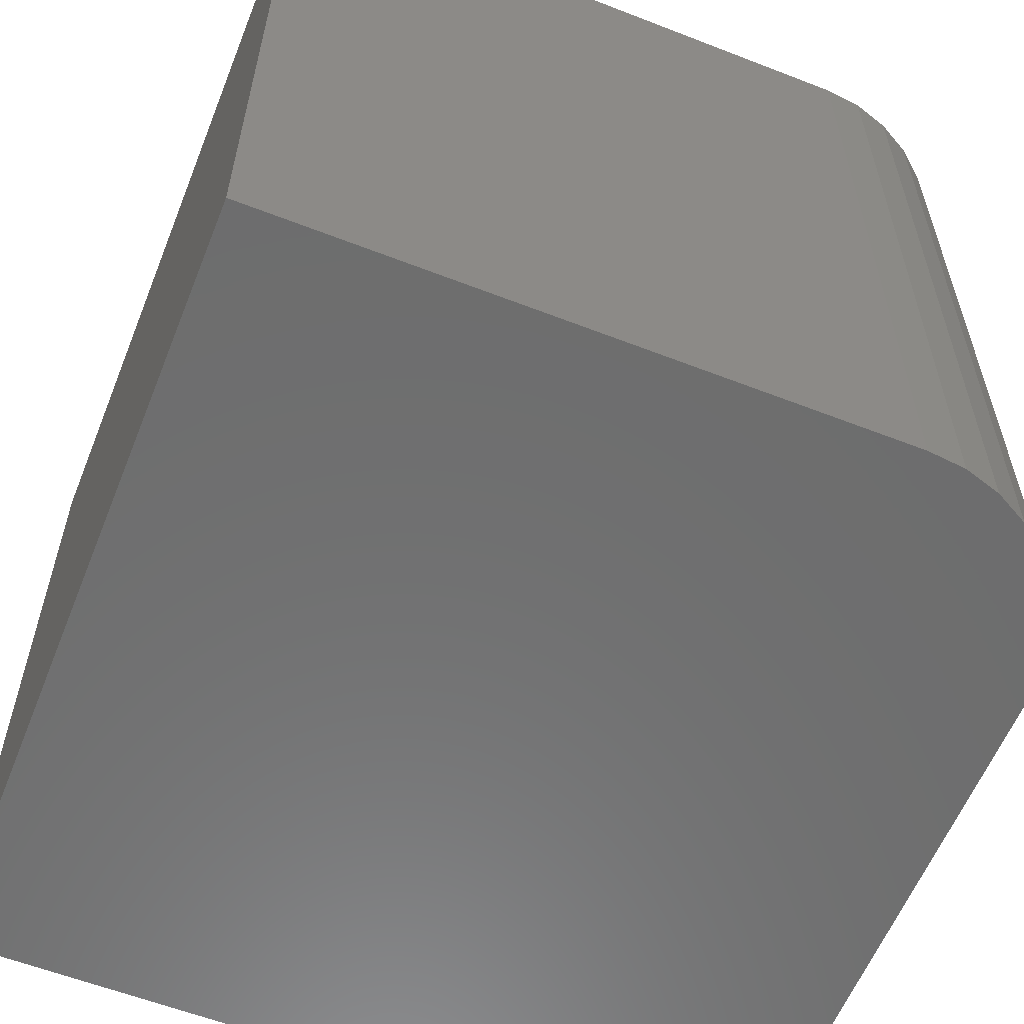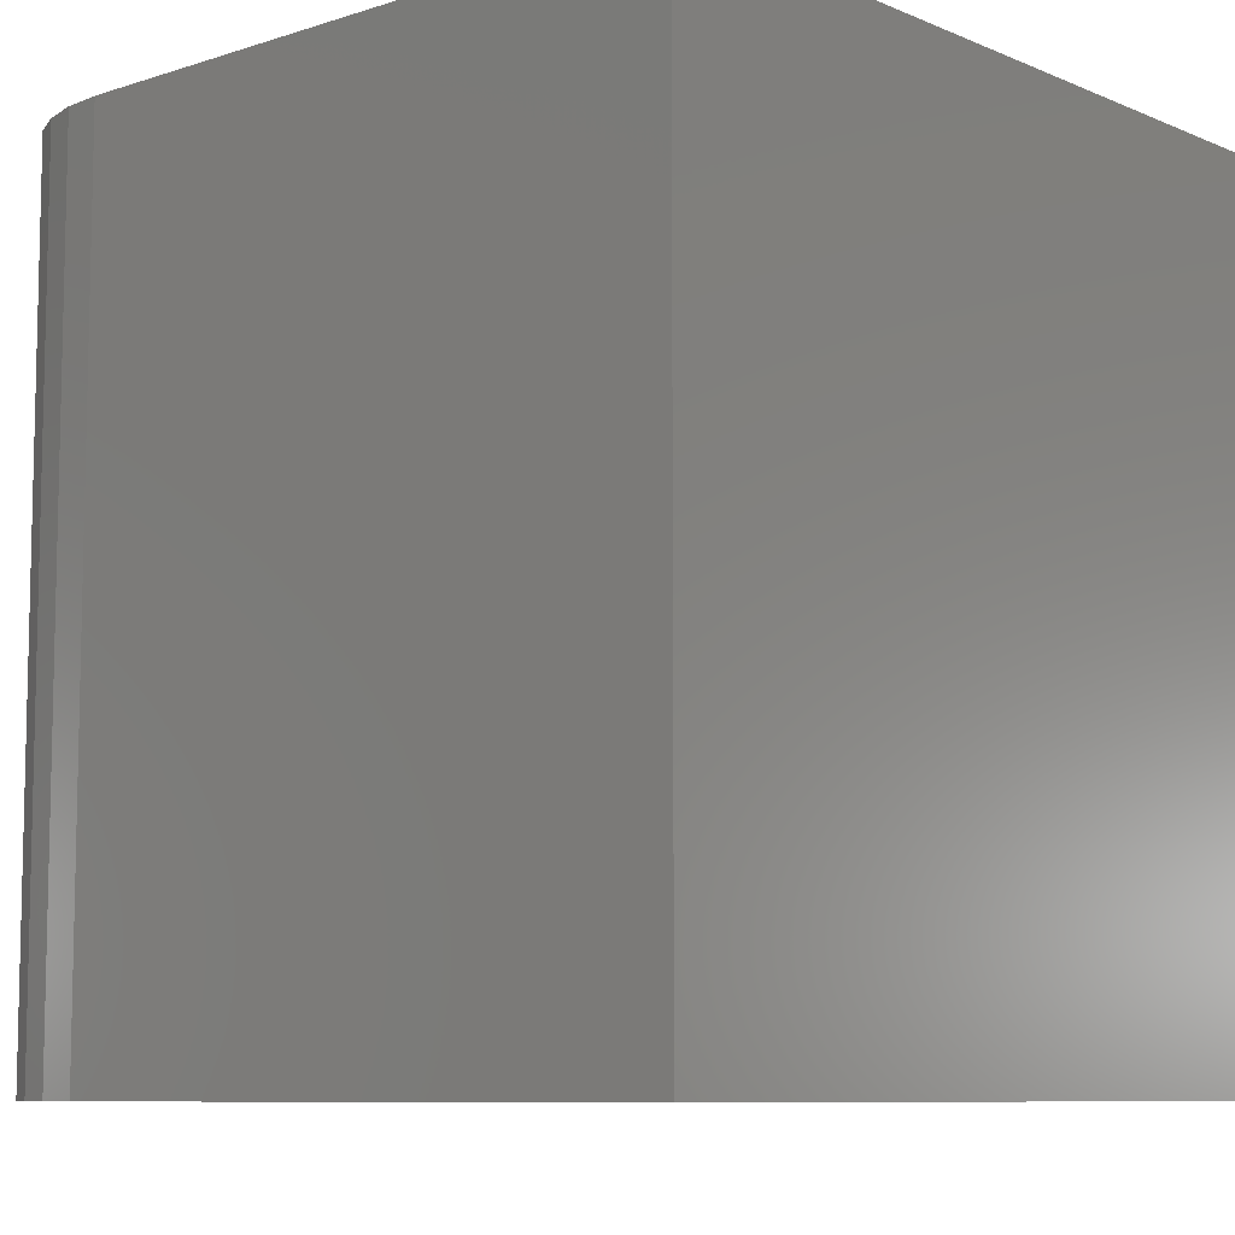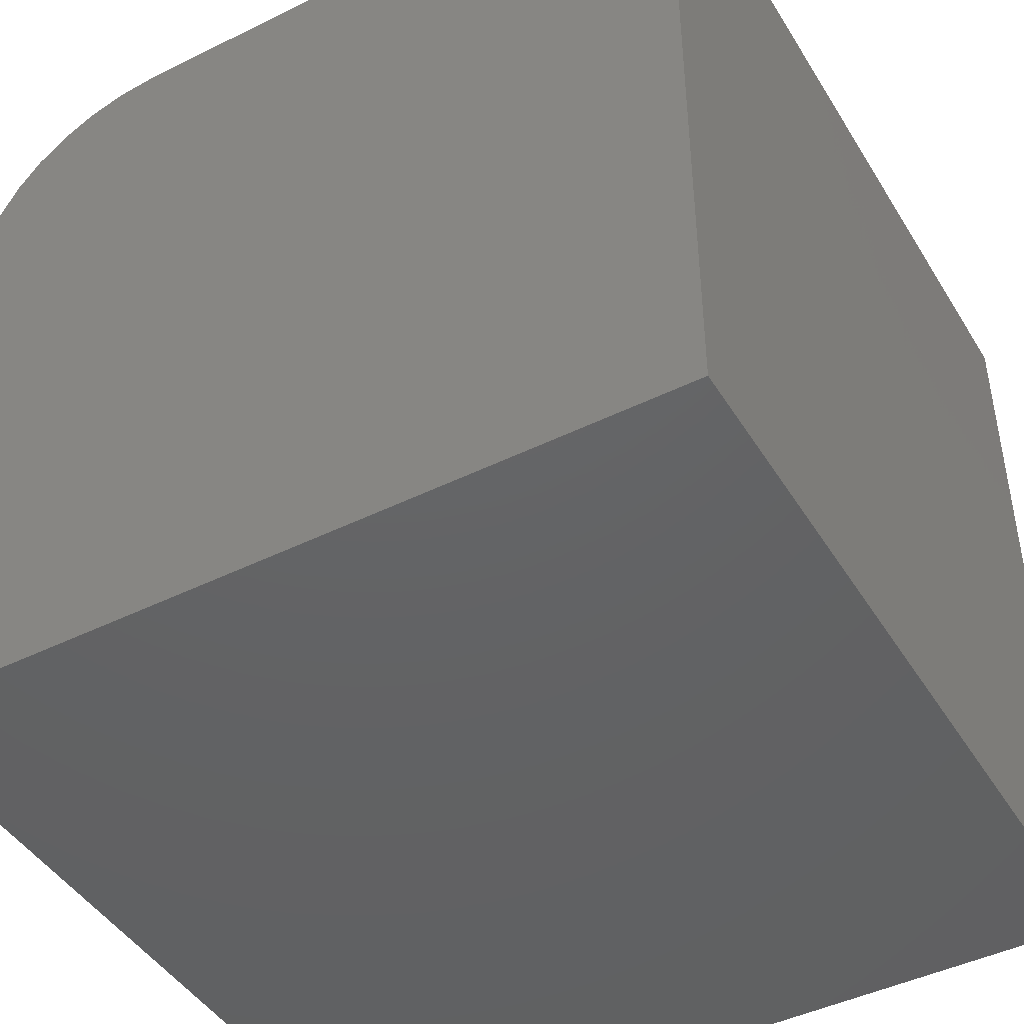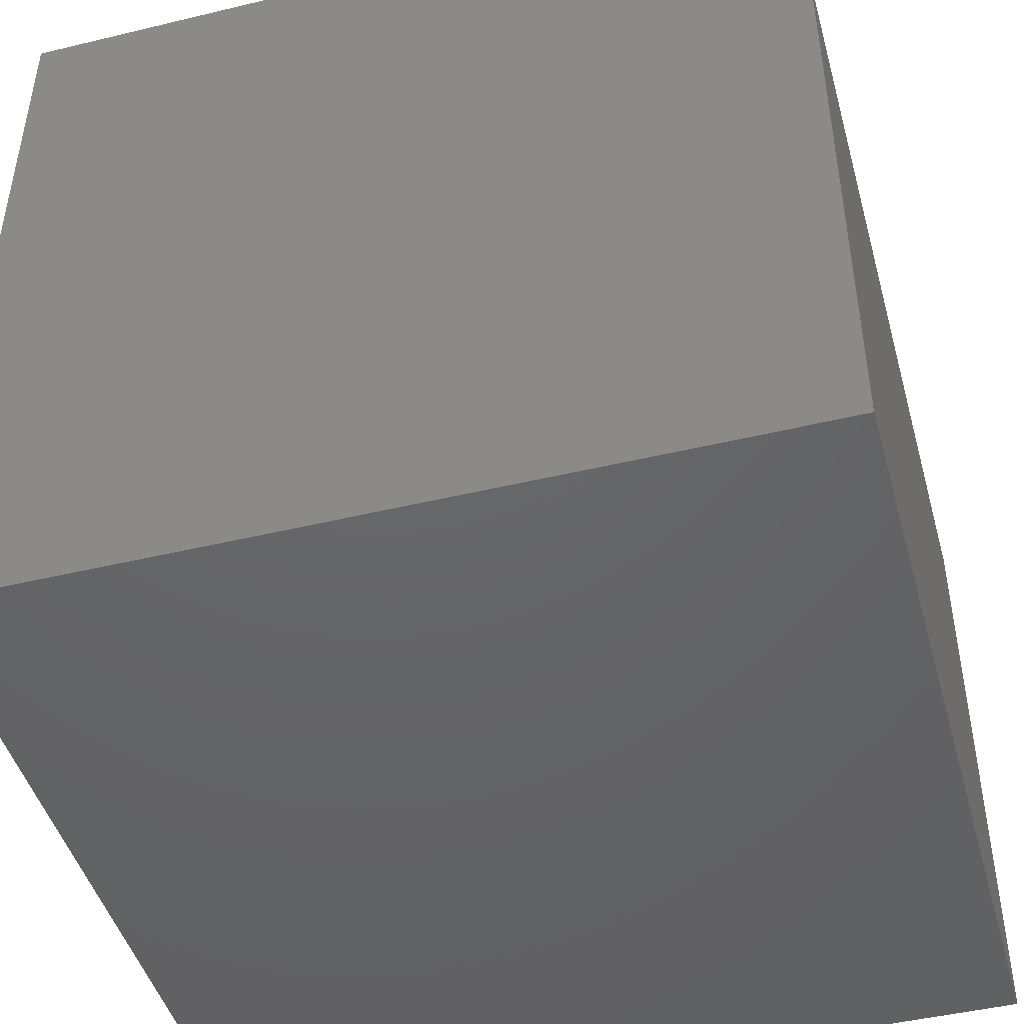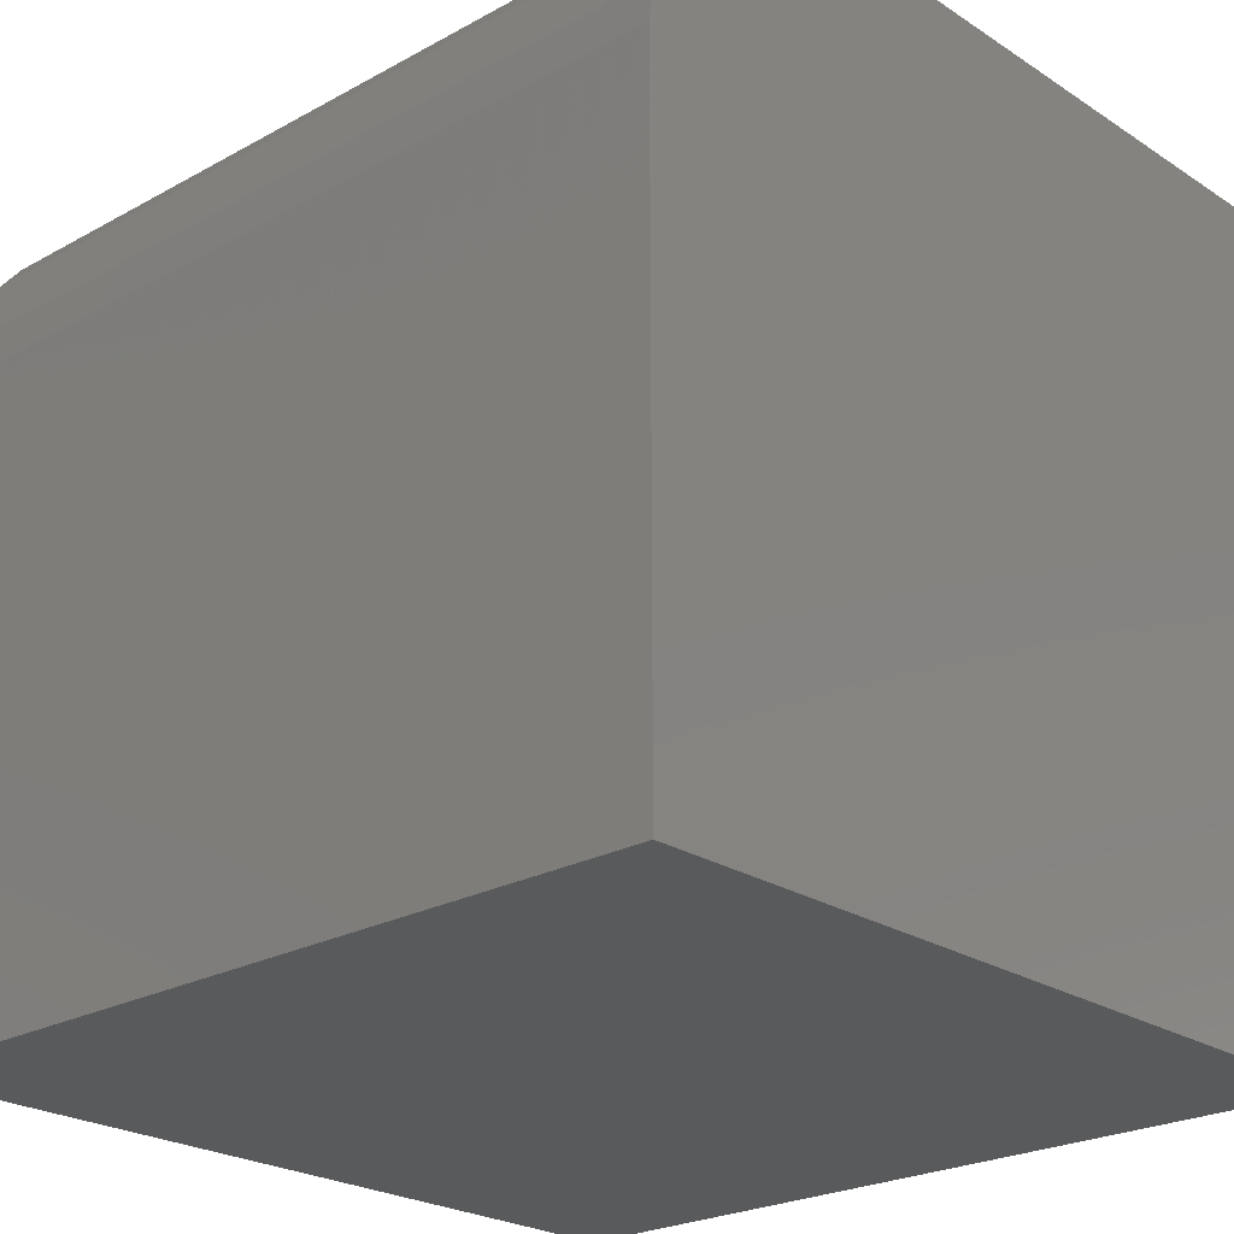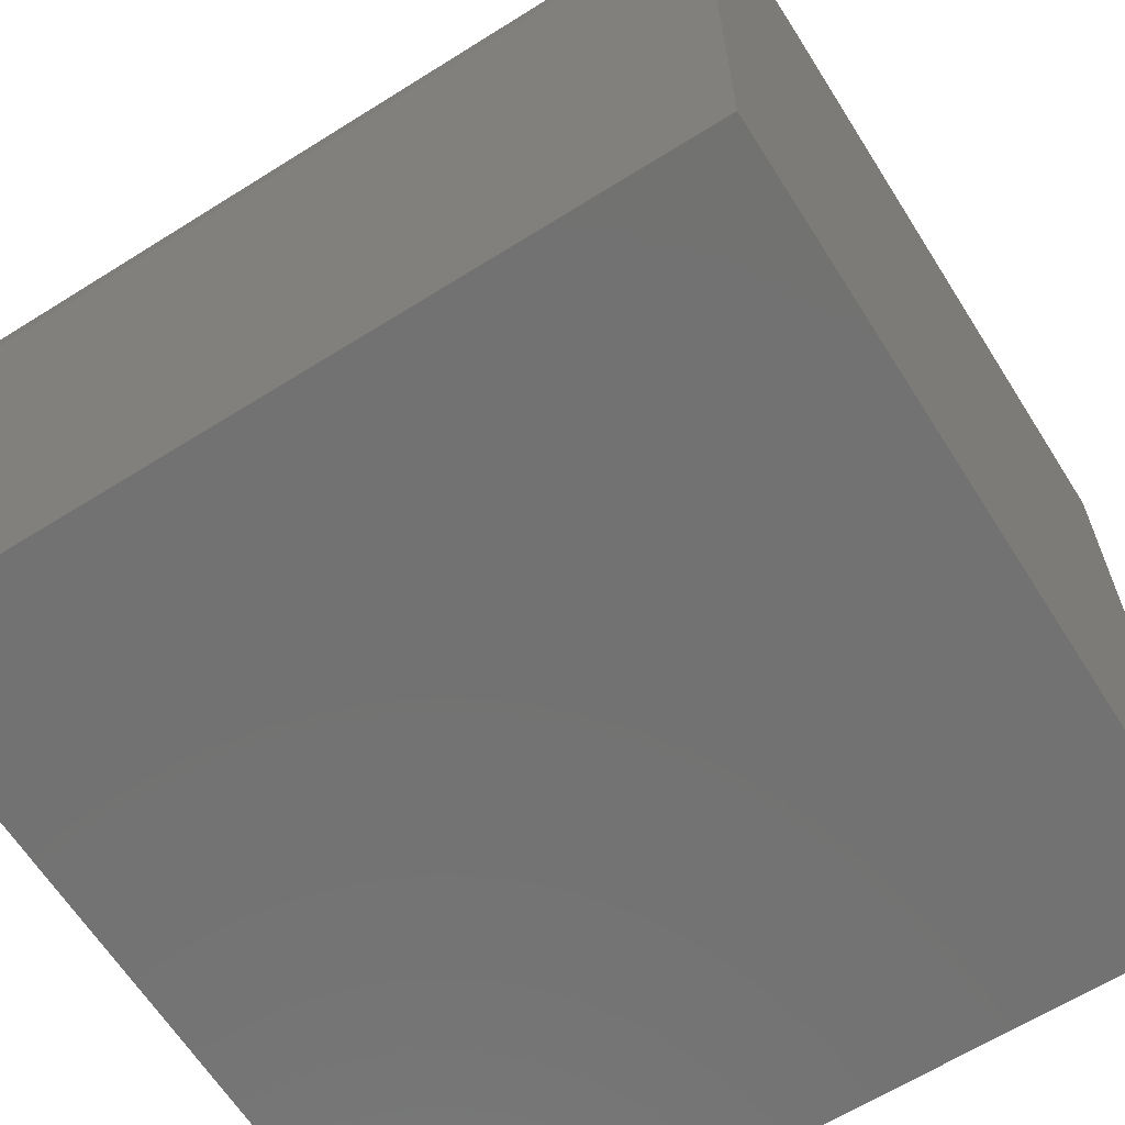
<metadata>
{"format":"stl","ext":"stl","renderer":"f3d","projection":"perspective","resolution":1024,"background":"white","views":[{"elev":-59.5,"azim":-21.8,"up":"+Y"},{"elev":-8.5,"azim":131.3,"up":"+Y"},{"elev":-45.0,"azim":-150.2,"up":"+Z"},{"elev":-46.1,"azim":15.4,"up":"+Z"},{"elev":-23.7,"azim":132.7,"up":"+Z"},{"elev":-64.1,"azim":122.3,"up":"+Z"}]}
</metadata>
<code>
# stl→obj: 24 verts, 44 faces
v 0.75 0 -0.75
v 0.75 0.75 -0.75
v 0.75 3.492e-17 -0.1797
v 0.75 0.75 -0.1797
v 0.7465 3.707e-17 -0.1446
v 0.7363 3.913e-17 -0.1109
v 0.7197 4.103e-17 -0.07986
v 0.6974 4.27e-17 -0.05263
v 0.6701 4.407e-17 -0.03028
v 0.6391 4.509e-17 -0.01368
v 0.6054 4.571e-17 -0.003453
v 0.5703 0 1.092e-16
v -8.327e-17 4.592e-17 0
v 0 0 -0.75
v -8.327e-17 0.75 0
v 0.5703 0.75 6.332e-17
v 5.099e-33 0.75 -0.75
v 0.6054 0.75 -0.003453
v 0.6391 0.75 -0.01368
v 0.6701 0.75 -0.03028
v 0.6974 0.75 -0.05263
v 0.7197 0.75 -0.07986
v 0.7363 0.75 -0.1109
v 0.7465 0.75 -0.1446
f 1 2 3
f 3 2 4
f 1 3 5
f 1 5 6
f 1 6 7
f 1 7 8
f 1 8 9
f 1 9 10
f 1 10 11
f 1 11 12
f 1 12 13
f 1 13 14
f 15 13 16
f 16 13 12
f 2 17 15
f 2 15 16
f 2 16 18
f 2 18 19
f 2 19 20
f 2 20 21
f 2 21 22
f 2 22 23
f 2 23 24
f 2 24 4
f 16 12 18
f 18 12 11
f 18 11 19
f 19 11 10
f 19 10 20
f 20 10 9
f 20 9 21
f 21 9 8
f 21 8 22
f 22 8 7
f 22 7 23
f 23 7 6
f 23 6 24
f 24 6 5
f 24 5 4
f 4 5 3
f 14 13 17
f 17 13 15
f 14 17 1
f 1 17 2

</code>
